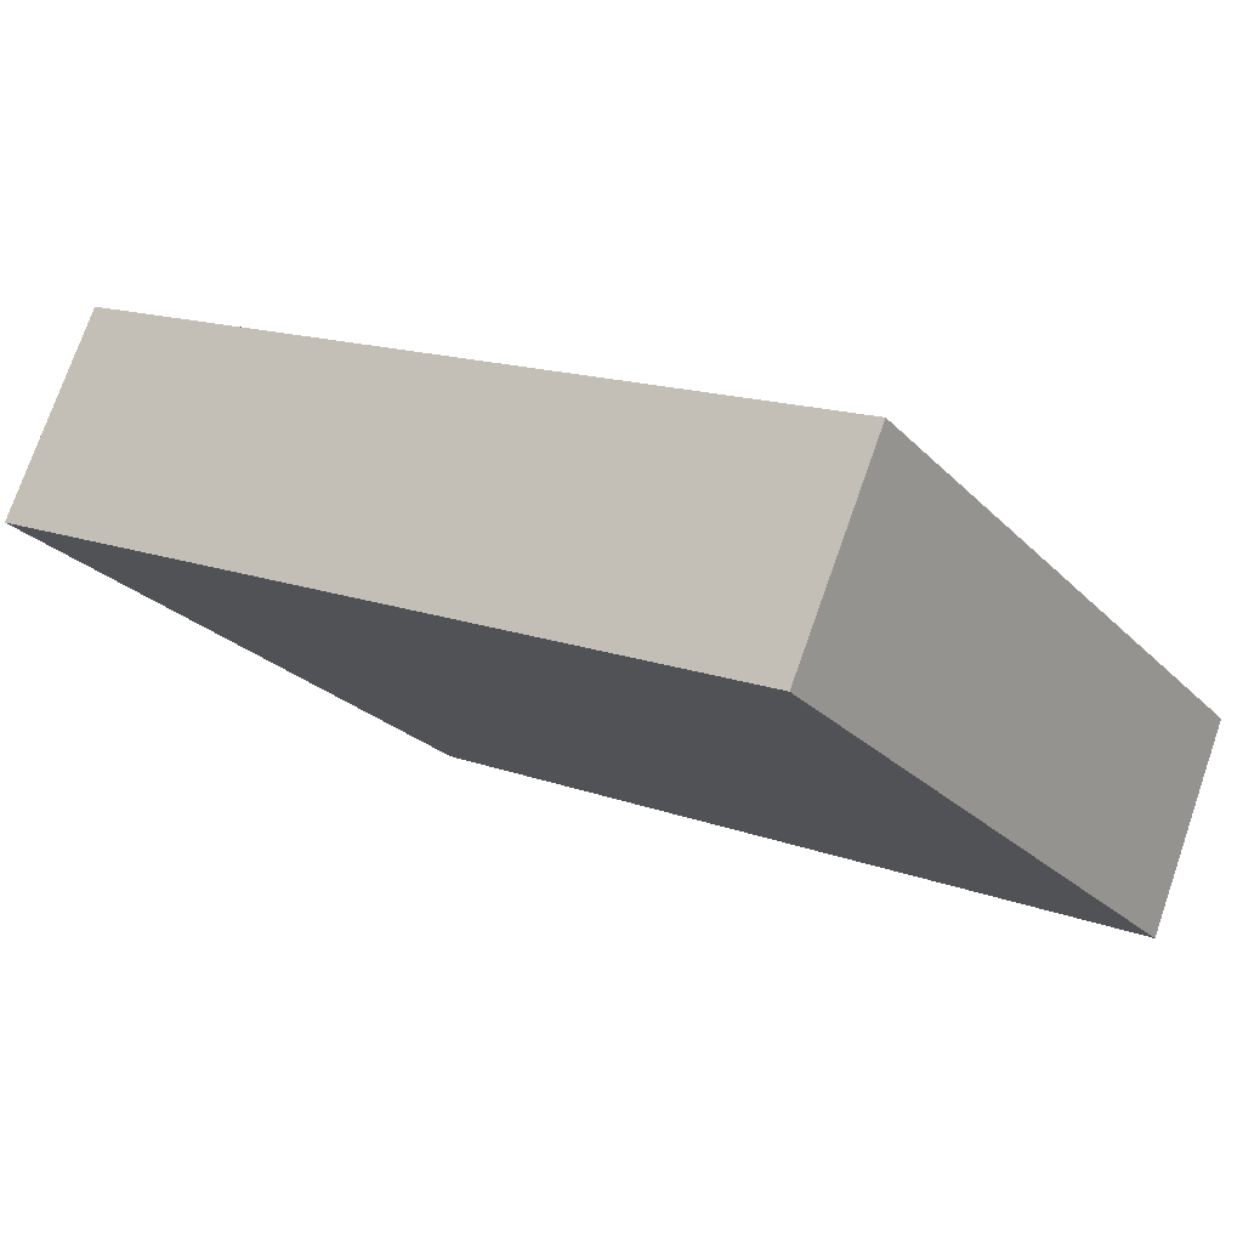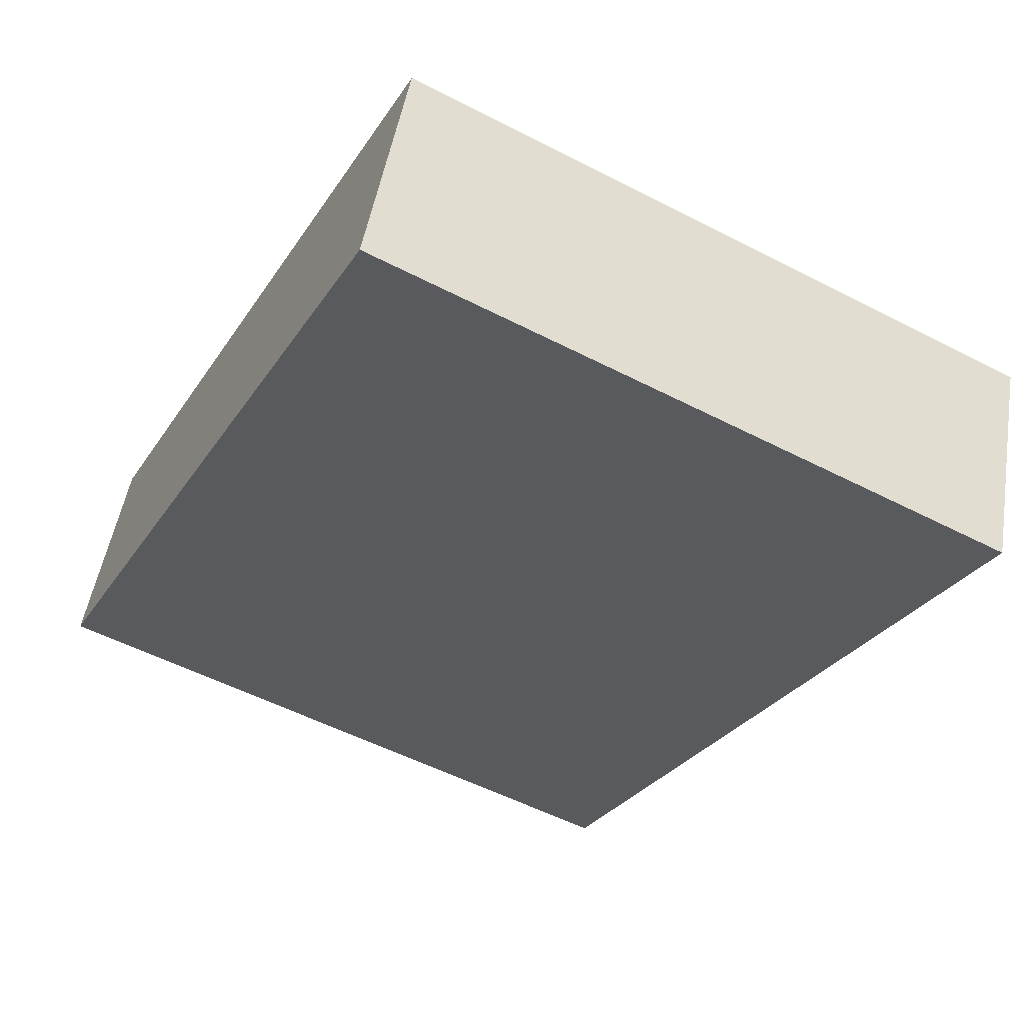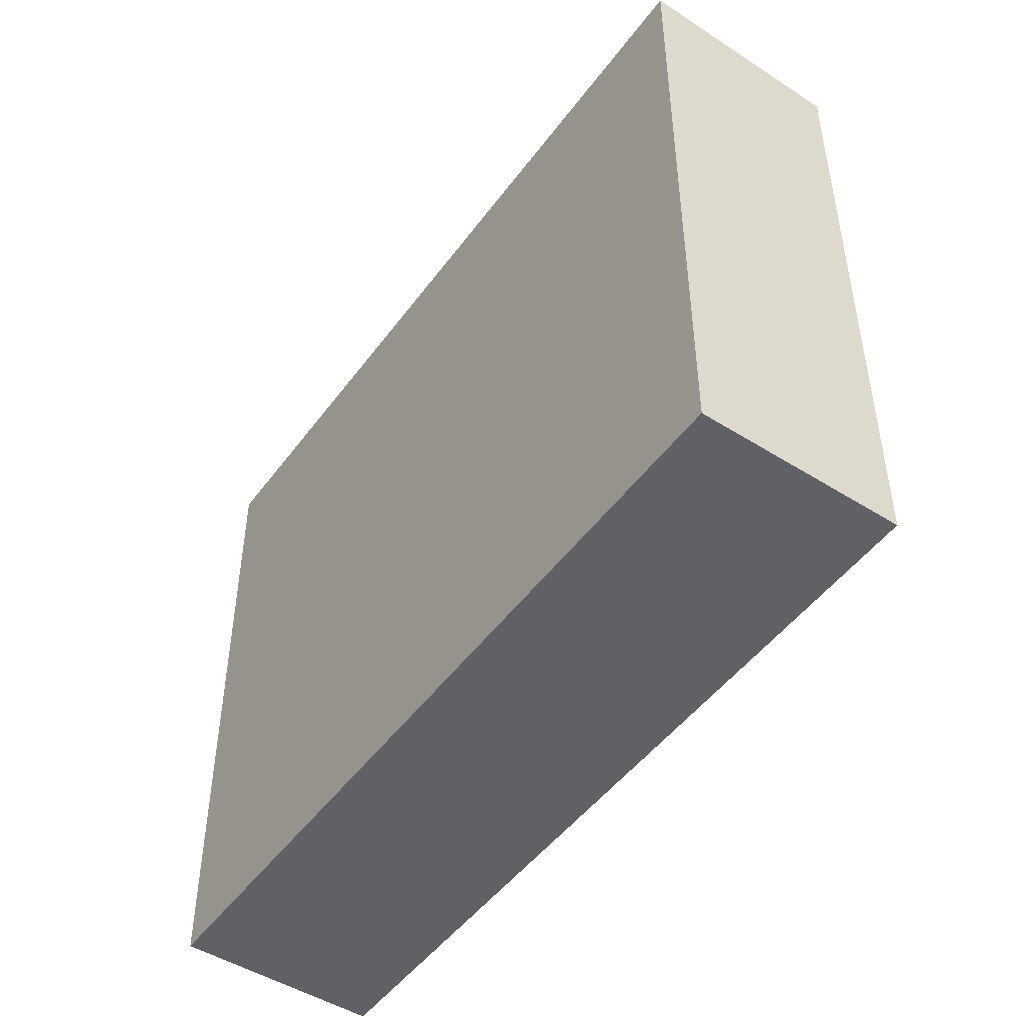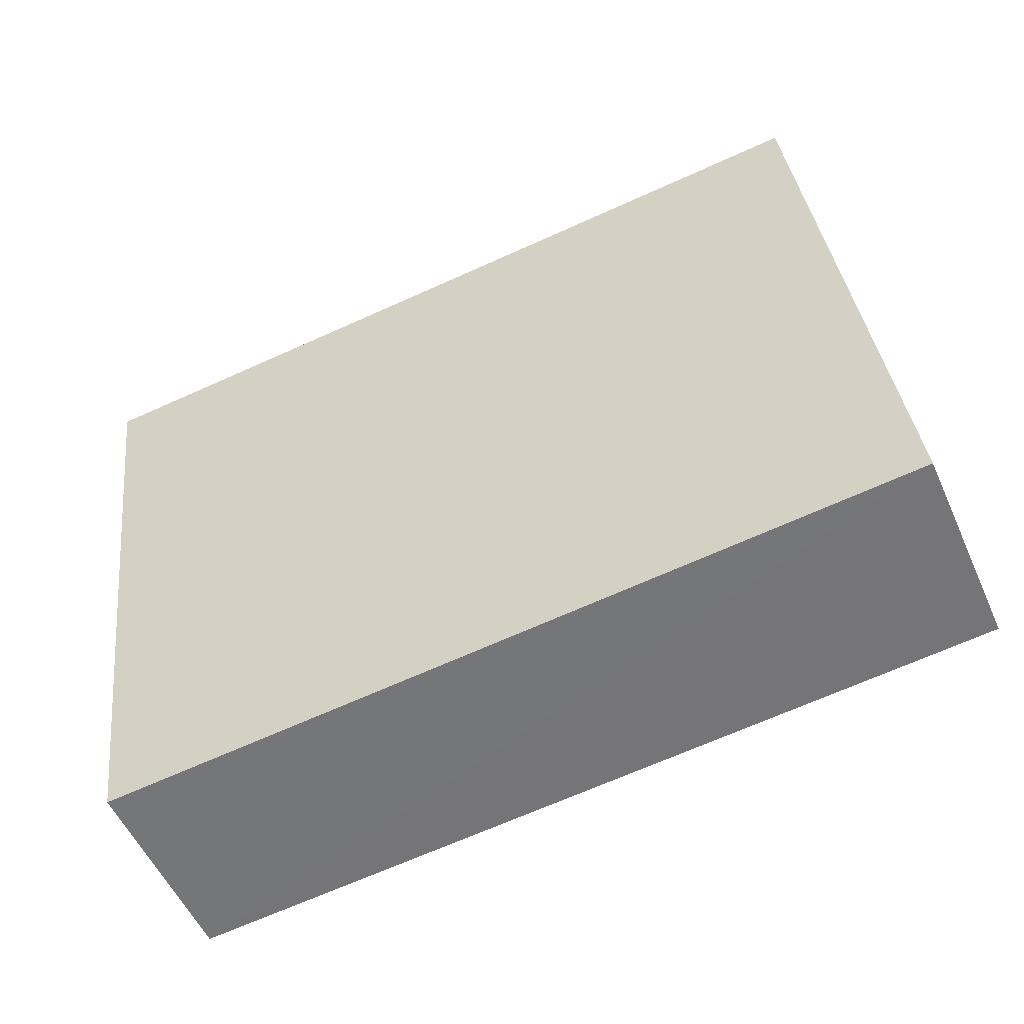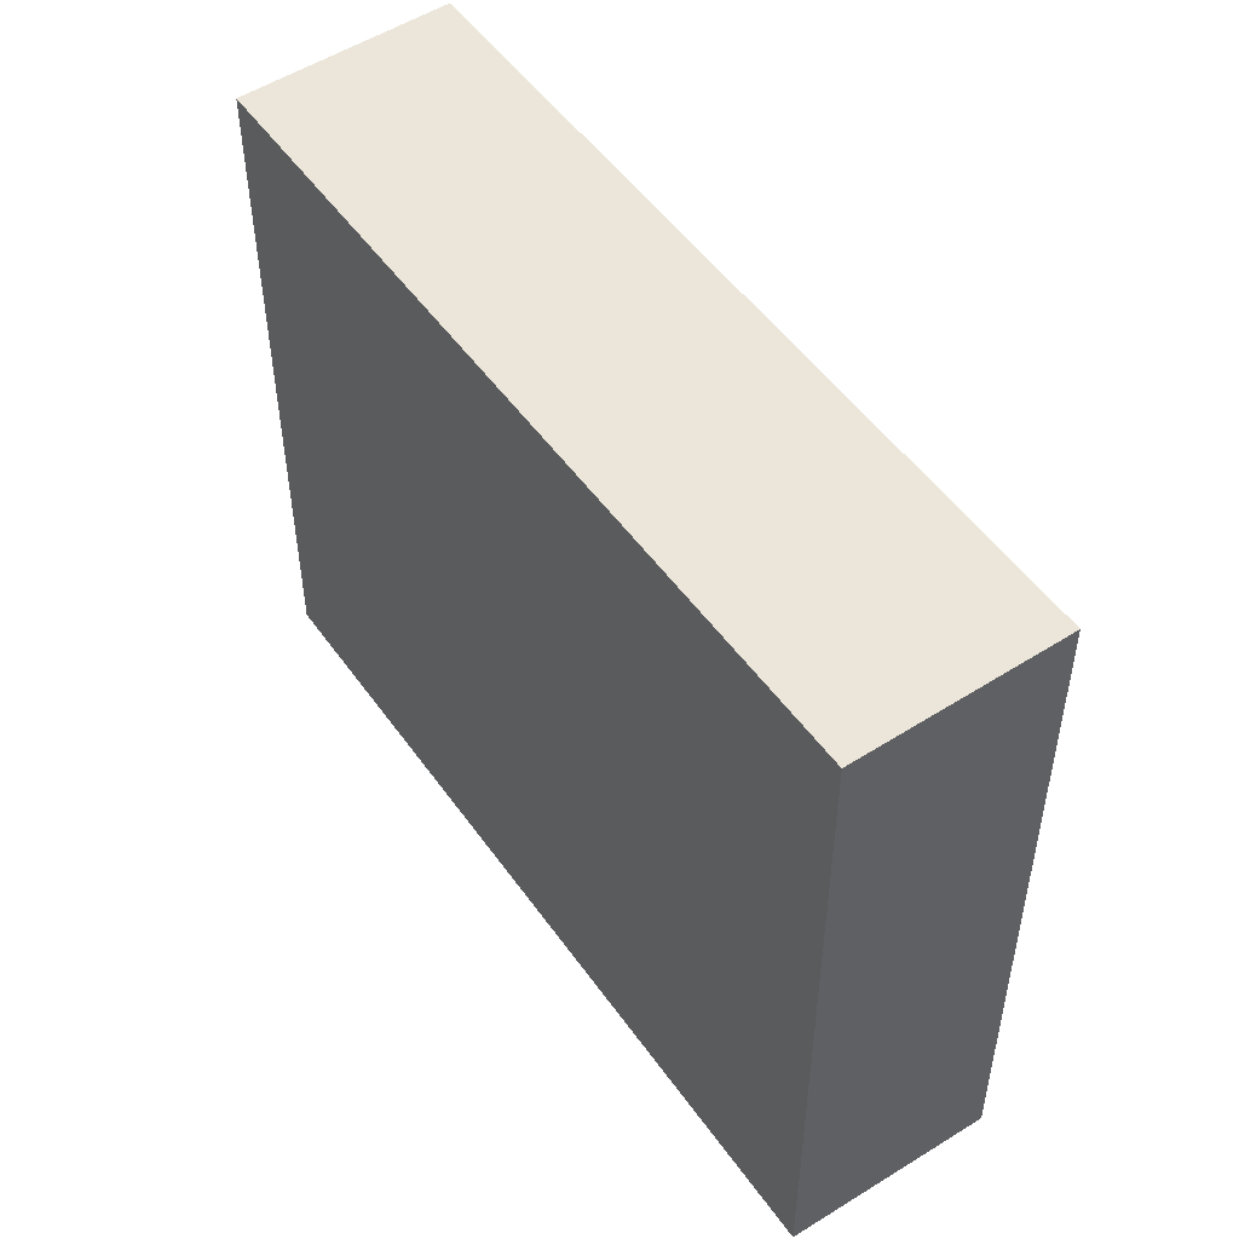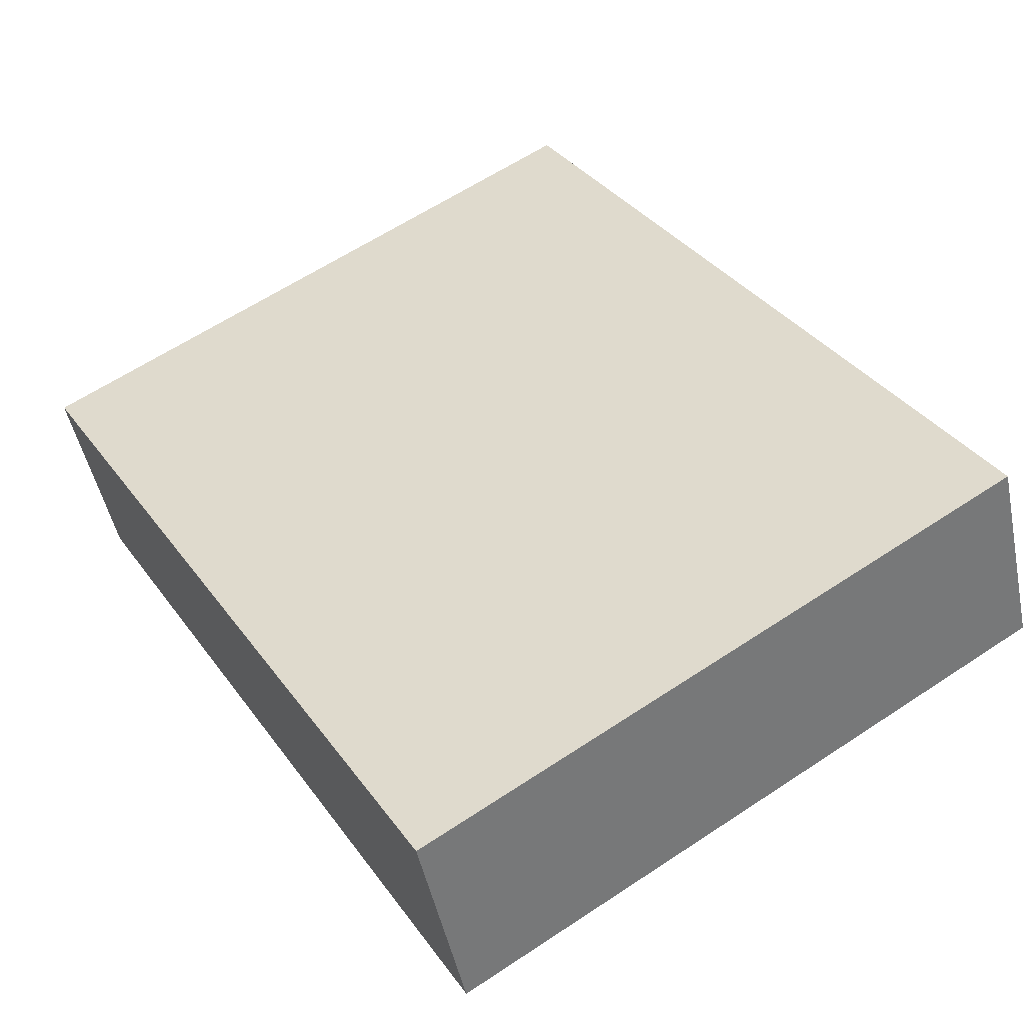
<metadata>
{"format":"obj","ext":"obj","renderer":"f3d","projection":"perspective","resolution":1024,"background":"white","views":[{"elev":-23.9,"azim":31.9,"up":"+Z"},{"elev":-54.1,"azim":61.3,"up":"+Z"},{"elev":-48.5,"azim":-101.6,"up":"+Y"},{"elev":35.6,"azim":173.4,"up":"+Z"},{"elev":50.0,"azim":79.4,"up":"+Y"},{"elev":62.5,"azim":-123.8,"up":"+Z"}]}
</metadata>
<code>
v  7.273 6.35 -3.092
v  0.794 6.281 1.808
v  8.043 6.282 -1.311
v  0 6.35 3.888e-16
v  7.273 1.893e-16 -3.092
v  8.043 8.028e-17 -1.311
v  0 0 0
v  0.794 -1.107e-16 1.808
g defaultobject
f 1 2 3
f 2 1 4
f 3 5 1
f 5 3 6
f 5 4 1
f 4 5 7
f 7 2 4
f 2 7 8
f 2 6 3
f 6 2 8
f 8 5 6
f 5 8 7

</code>
